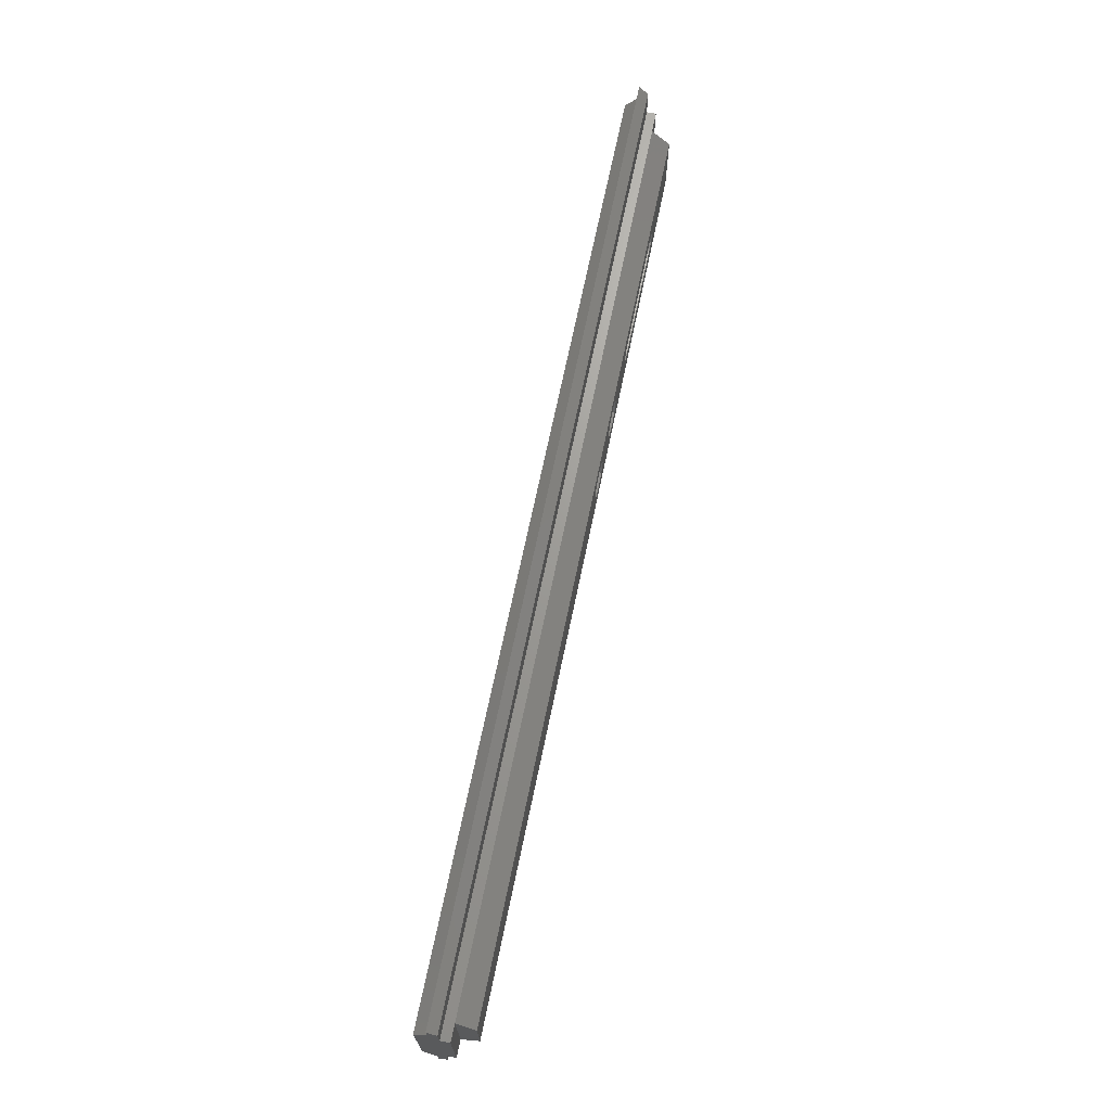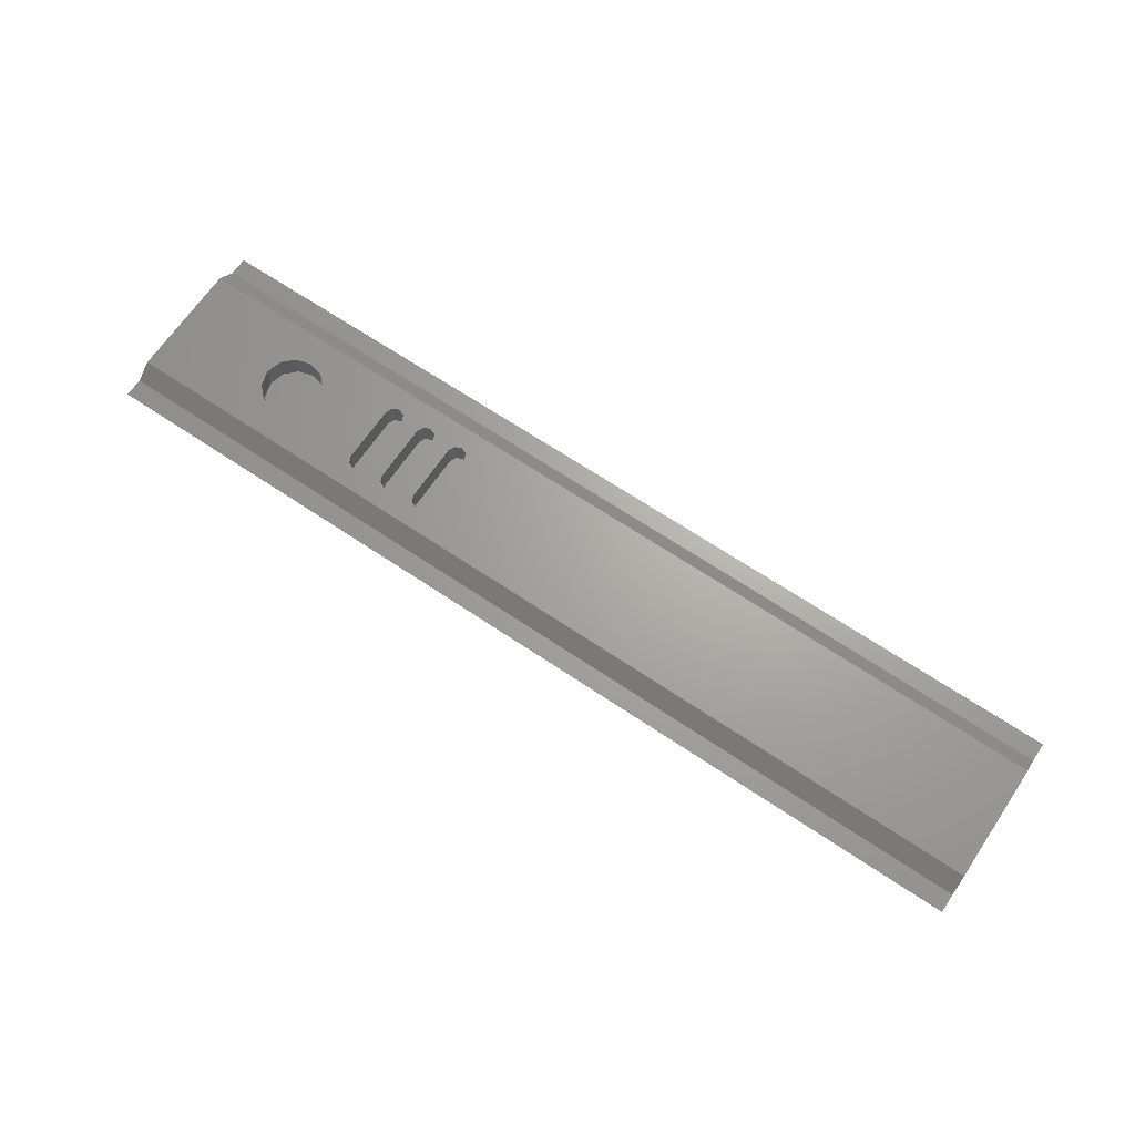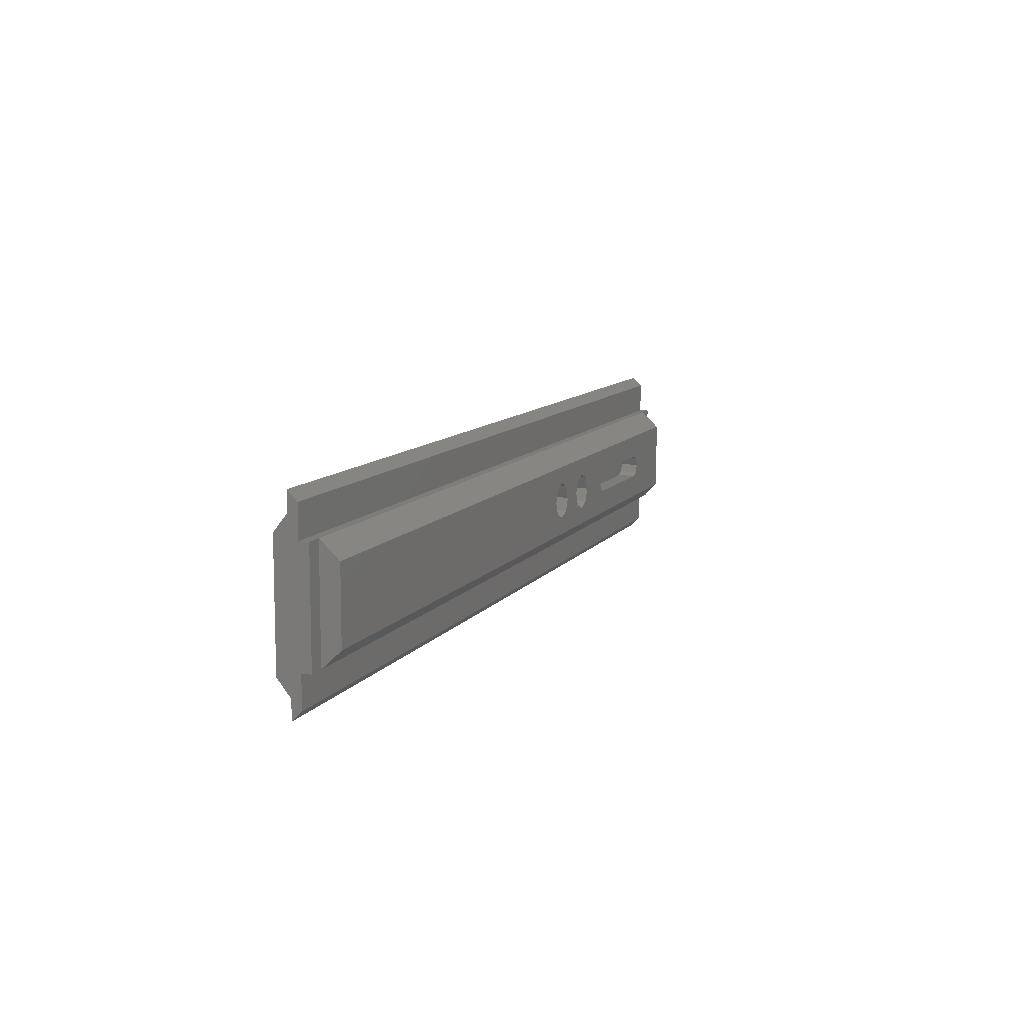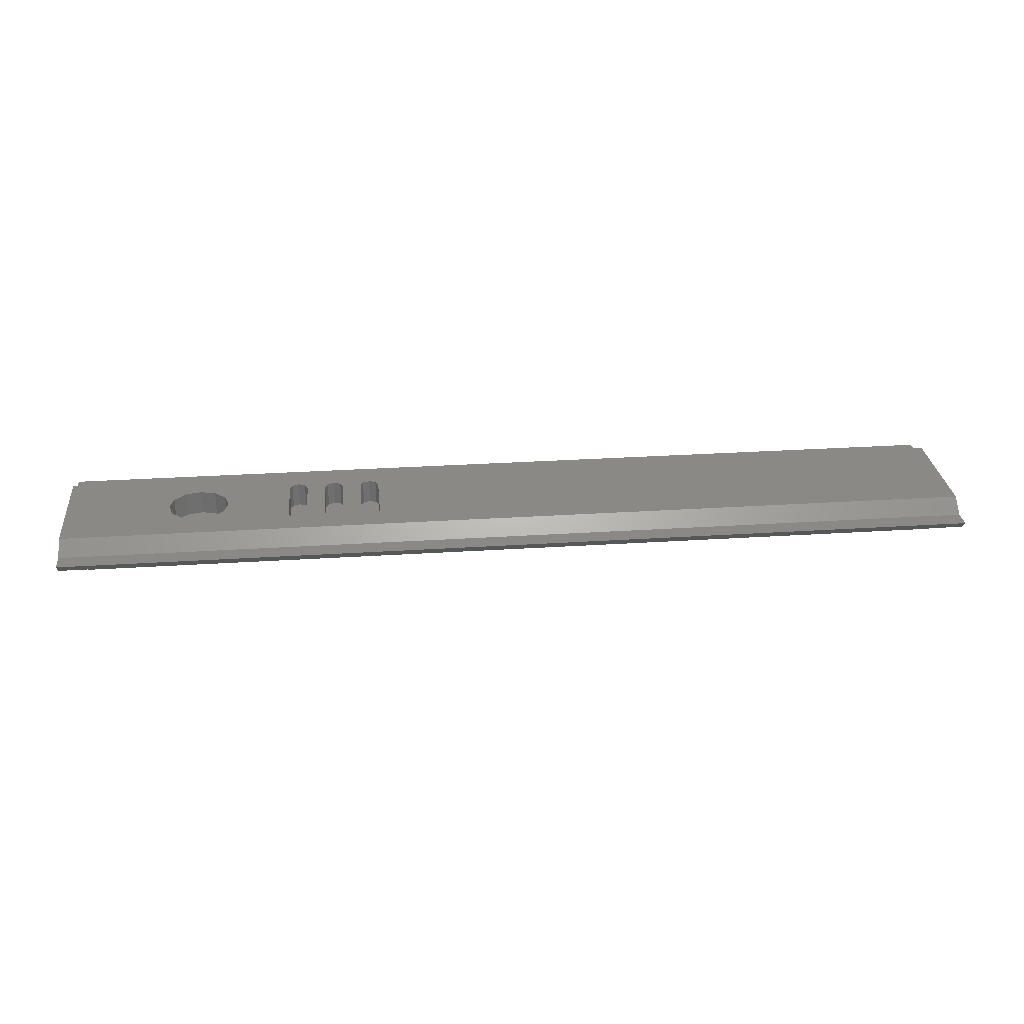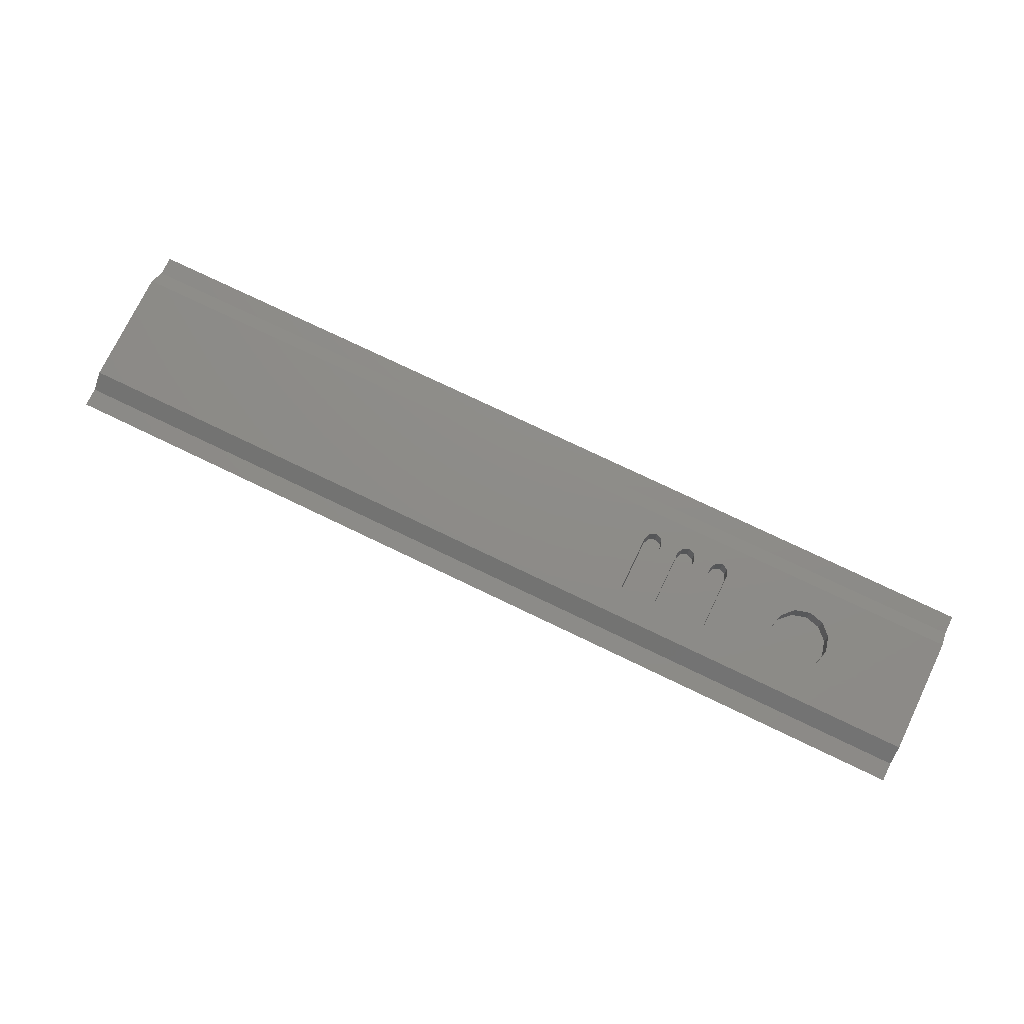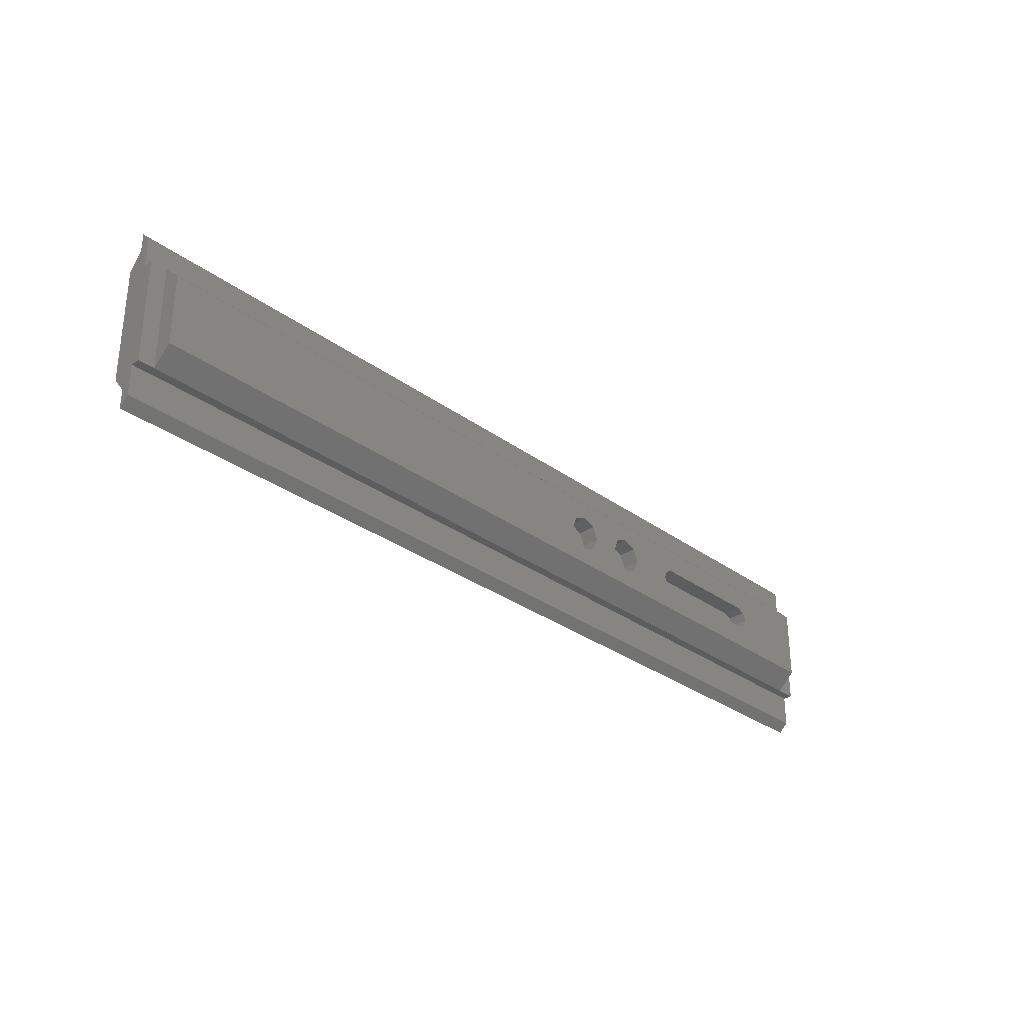
<metadata>
{"format":"stl","ext":"stl","renderer":"f3d","projection":"perspective","resolution":1024,"background":"white","views":[{"elev":69.1,"azim":-78.3,"up":"+Z"},{"elev":67.0,"azim":-146.0,"up":"+Y"},{"elev":10.0,"azim":-69.3,"up":"+Z"},{"elev":28.1,"azim":174.3,"up":"+Y"},{"elev":75.0,"azim":25.7,"up":"+Y"},{"elev":-30.8,"azim":-46.3,"up":"+Z"}]}
</metadata>
<code>
# stl→obj: 168 verts, 328 faces
v -9.9 0 0.4
v 9.9 0 0.4
v 9.9 0 0
v -9.9 0 0
v 9.9 -0.2 0.8628
v 9.9 -0.2 0.2
v -9.9 -0.2 0.2
v -9.9 -0.2 0.8628
v 9.9 0.2764 0.75
v 9.9 0.2764 3.25
v 9.9 -0.2 3.137
v 9.9 -0.3996 0.8628
v 9.9 -0.3996 3.137
v -9.9 -0.3996 0.8628
v -9.9 -0.3996 3.137
v -9.9 -0.2 3.137
v 9.9 0 3.6
v -9.9 0 3.6
v -9.9 0.2764 3.25
v -9.9 0.2764 0.75
v 7.577 -0.792 2.177
v 7.65 -0.792 2
v 9.45 -0.792 1.231
v 9.45 -0.792 2.769
v 3.201 -0.792 1.6
v 1.801 -0.792 1.6
v -9.55 -0.792 1.231
v 7.4 -0.792 1.75
v 4.85 -0.792 1.75
v 7.577 -0.792 1.823
v 4.673 -0.792 1.823
v 3.484 -0.792 1.717
v 2.918 -0.792 1.717
v 2.084 -0.792 1.717
v 1.799 -0.792 2.4
v 3.199 -0.792 2.4
v -9.55 -0.792 2.769
v 7.4 -0.792 2.25
v 4.85 -0.792 2.25
v 1.518 -0.792 1.717
v 1.518 -0.792 2.283
v 1.401 -0.792 2
v 7.4 -0.392 2.25
v 4.85 -0.392 2.25
v 7.577 -0.392 2.177
v 3.484 -0.792 2.283
v 4.673 -0.792 2.177
v 4.673 -0.392 2.177
v 3.601 -0.792 2
v 4.6 -0.792 2
v 4.6 -0.392 2
v 4.673 -0.392 1.823
v 4.85 -0.392 1.75
v 7.4 -0.392 1.75
v 7.577 -0.392 1.823
v 7.65 -0.392 2
v 3.484 -0.392 2.283
v 3.601 -0.392 2
v 3.201 -0.392 2.4
v 2.084 -0.792 2.283
v 2.918 -0.792 2.283
v 2.918 -0.392 2.283
v 2.201 -0.792 2
v 2.801 -0.792 2
v 2.801 -0.392 2
v 2.918 -0.392 1.717
v 3.199 -0.392 1.6
v 3.484 -0.392 1.717
v 2.084 -0.392 2.283
v 2.201 -0.392 2
v 1.801 -0.392 2.4
v 1.518 -0.392 2.283
v 1.401 -0.392 2
v 1.518 -0.392 1.717
v 1.801 -0.392 1.6
v 2.084 -0.392 1.717
v 7.325 0.2764 1.437
v 7.563 0.2764 1.675
v 7.65 0.2764 2
v 4 0.2764 2.818
v 3.201 0.2764 2.818
v 6.675 0.2764 2.563
v 6.437 0.2764 2.325
v 5 0.2764 2.618
v 4.942 0.2764 2.76
v 4.801 0.2764 2.818
v 7 0.2764 2.65
v 7.325 0.2764 2.563
v 7.563 0.2764 2.325
v 3.999 0.2764 1.182
v 4.799 0.2764 1.182
v 7 0.2764 1.35
v 4.941 0.2764 1.24
v 6.675 0.2764 1.437
v 3.06 0.2764 2.76
v 3 0.2764 1.382
v 3 0.2764 2.618
v 3.199 0.2764 1.182
v 3.058 0.2764 1.24
v 6.35 0.2764 2
v 5 0.2764 1.382
v 5 -0.2384 2.618
v 5 -0.2384 1.382
v 4.941 -0.2384 2.76
v 6.437 0.2764 1.675
v 4.941 -0.2384 1.24
v 4.801 -0.2384 1.182
v 4.14 0.2764 1.24
v 4.658 0.2764 1.24
v 4.658 -0.2384 1.24
v 4.2 0.2764 1.382
v 4.6 0.2764 1.382
v 4.6 -0.2384 1.382
v 4.2 0.2764 2.618
v 4.6 0.2764 2.618
v 4.6 -0.2384 2.618
v 4.142 0.2764 2.76
v 4.66 0.2764 2.76
v 4.658 -0.2384 2.76
v 4.799 -0.2384 2.818
v 7 -0.2384 2.65
v 7.325 -0.2384 2.563
v 6.675 -0.2384 2.563
v 7.563 -0.2384 2.325
v 7.65 -0.2384 2
v 7.563 -0.2384 1.675
v 7.325 -0.2384 1.437
v 7 -0.2384 1.35
v 6.675 -0.2384 1.437
v 6.437 -0.2384 1.675
v 6.35 -0.2384 2
v 6.437 -0.2384 2.325
v 3.8 0.2764 1.382
v 3.858 0.2764 1.24
v 3.34 0.2764 1.24
v 3.4 0.2764 1.382
v 3.4 0.2764 2.618
v 3.8 0.2764 2.618
v 3.8 -0.2384 1.382
v 3.8 -0.2384 2.618
v 3.859 -0.2384 1.24
v 3.342 0.2764 2.76
v 3.858 0.2764 2.76
v 3.858 -0.2384 2.76
v 3.999 -0.2384 2.818
v 4.141 -0.2384 2.76
v 4.2 -0.2384 2.618
v 4.2 -0.2384 1.382
v 4.142 -0.2384 1.24
v 4.001 -0.2384 1.182
v 3 -0.2384 1.382
v 3 -0.2384 2.618
v 3.059 -0.2384 1.24
v 3.058 -0.2384 2.76
v 3.199 -0.2384 2.818
v 3.341 -0.2384 2.76
v 3.4 -0.2384 2.618
v 3.4 -0.2384 1.382
v 3.342 -0.2384 1.24
v 3.201 -0.2384 1.182
v 9.45 -0.3996 0.8628
v 9.45 -0.3996 3.137
v -9.55 -0.3996 3.137
v -9.55 -0.3996 0.8628
v 9.9 -0.2 3.8
v 9.9 0 4
v -9.9 0 4
v -9.9 -0.2 3.8
f 1 2 3
f 3 4 1
f 5 6 3
f 3 2 5
f 4 7 8
f 8 1 4
f 5 9 10
f 10 11 5
f 12 5 11
f 11 13 12
f 2 9 5
f 8 5 12
f 12 14 8
f 15 13 11
f 11 16 15
f 11 10 17
f 18 17 10
f 10 19 18
f 9 2 1
f 1 20 9
f 18 19 8
f 8 16 18
f 1 8 19
f 19 20 1
f 16 8 14
f 14 15 16
f 6 5 8
f 8 7 6
f 21 22 23
f 23 24 21
f 25 26 27
f 27 23 25
f 28 29 25
f 25 23 28
f 30 28 23
f 22 30 23
f 31 32 25
f 25 29 31
f 33 34 26
f 26 25 33
f 35 36 24
f 24 37 35
f 21 24 38
f 38 24 36
f 36 39 38
f 26 40 27
f 41 37 27
f 27 42 41
f 41 35 37
f 27 40 42
f 43 38 39
f 39 44 43
f 38 43 45
f 45 21 38
f 36 46 47
f 47 39 36
f 44 39 47
f 47 48 44
f 46 49 50
f 50 47 46
f 50 51 48
f 48 47 50
f 32 31 50
f 50 49 32
f 51 50 31
f 31 52 51
f 52 31 29
f 29 53 52
f 28 54 53
f 53 29 28
f 54 28 30
f 30 55 54
f 55 30 22
f 22 56 55
f 56 22 21
f 21 45 56
f 46 57 58
f 58 49 46
f 36 59 57
f 57 46 36
f 35 60 61
f 61 36 35
f 59 36 61
f 61 62 59
f 60 63 64
f 64 61 60
f 62 61 64
f 64 65 62
f 33 66 65
f 65 64 33
f 63 34 33
f 33 64 63
f 66 33 25
f 25 67 66
f 67 25 32
f 32 68 67
f 49 58 68
f 68 32 49
f 60 69 70
f 70 63 60
f 69 60 35
f 35 71 69
f 71 35 41
f 41 72 71
f 73 72 41
f 41 42 73
f 73 42 40
f 40 74 73
f 75 74 40
f 40 26 75
f 75 26 34
f 34 76 75
f 63 70 76
f 76 34 63
f 55 45 43
f 43 54 55
f 44 53 54
f 54 43 44
f 45 55 56
f 51 52 53
f 53 48 51
f 48 53 44
f 57 62 65
f 65 58 57
f 58 65 66
f 66 68 58
f 68 66 67
f 62 57 59
f 74 70 69
f 69 73 74
f 75 76 70
f 70 74 75
f 72 73 69
f 69 71 72
f 77 78 9
f 78 79 10
f 10 9 78
f 80 81 19
f 19 10 80
f 82 83 84
f 84 85 82
f 86 10 87
f 87 85 86
f 87 82 85
f 80 10 86
f 88 87 10
f 89 88 10
f 79 89 10
f 90 91 9
f 9 91 92
f 93 94 92
f 92 91 93
f 92 77 9
f 81 95 19
f 96 20 19
f 19 97 96
f 20 98 90
f 90 9 20
f 99 20 96
f 19 95 97
f 99 98 20
f 83 100 101
f 101 84 83
f 102 84 101
f 101 103 102
f 104 85 84
f 84 102 104
f 101 105 94
f 94 93 101
f 101 100 105
f 103 101 93
f 93 106 103
f 91 107 106
f 106 93 91
f 108 109 91
f 91 90 108
f 107 91 109
f 109 110 107
f 108 111 112
f 112 109 108
f 110 109 112
f 112 113 110
f 112 111 114
f 114 115 112
f 113 112 115
f 115 116 113
f 114 117 118
f 118 115 114
f 116 115 118
f 118 119 116
f 117 80 86
f 86 118 117
f 119 118 86
f 86 120 119
f 120 86 85
f 85 104 120
f 121 87 88
f 88 122 121
f 123 82 87
f 87 121 123
f 89 124 122
f 122 88 89
f 79 125 124
f 124 89 79
f 125 79 78
f 78 126 125
f 126 78 77
f 77 127 126
f 127 77 92
f 92 128 127
f 129 94 105
f 105 130 129
f 130 105 100
f 100 131 130
f 131 100 83
f 83 132 131
f 132 83 82
f 82 123 132
f 133 134 135
f 135 136 133
f 137 138 133
f 133 136 137
f 139 133 138
f 138 140 139
f 134 90 98
f 98 135 134
f 141 134 133
f 133 139 141
f 137 142 143
f 143 138 137
f 143 144 140
f 140 138 143
f 142 81 80
f 80 143 142
f 144 143 80
f 80 145 144
f 145 80 117
f 117 146 145
f 114 147 146
f 146 117 114
f 147 114 111
f 111 148 147
f 108 149 148
f 148 111 108
f 149 108 90
f 90 150 149
f 150 90 134
f 134 141 150
f 151 96 97
f 97 152 151
f 96 151 153
f 153 99 96
f 152 97 95
f 95 154 152
f 154 95 81
f 81 155 154
f 155 81 142
f 142 156 155
f 156 142 137
f 137 157 156
f 157 137 136
f 136 158 157
f 158 136 135
f 135 159 158
f 159 135 98
f 98 160 159
f 160 98 99
f 99 153 160
f 116 119 104
f 104 102 116
f 116 102 103
f 103 113 116
f 104 119 120
f 113 103 106
f 113 106 107
f 107 110 113
f 126 130 131
f 131 125 126
f 132 124 125
f 125 131 132
f 127 129 130
f 130 126 127
f 124 132 123
f 123 122 124
f 121 122 123
f 148 149 141
f 141 139 148
f 148 139 140
f 140 147 148
f 141 149 150
f 146 147 140
f 140 144 146
f 146 144 145
f 158 159 153
f 153 151 158
f 158 151 152
f 152 157 158
f 153 159 160
f 152 154 156
f 156 157 152
f 156 154 155
f 94 129 128
f 128 92 94
f 129 127 128
f 161 12 13
f 13 162 161
f 163 15 14
f 14 164 163
f 163 37 24
f 24 162 163
f 162 24 23
f 23 161 162
f 164 27 37
f 37 163 164
f 27 164 161
f 161 23 27
f 6 7 4
f 4 3 6
f 165 11 17
f 17 166 165
f 166 17 18
f 18 167 166
f 165 166 167
f 167 168 165
f 16 11 165
f 165 168 16
f 18 16 168
f 168 167 18

</code>
